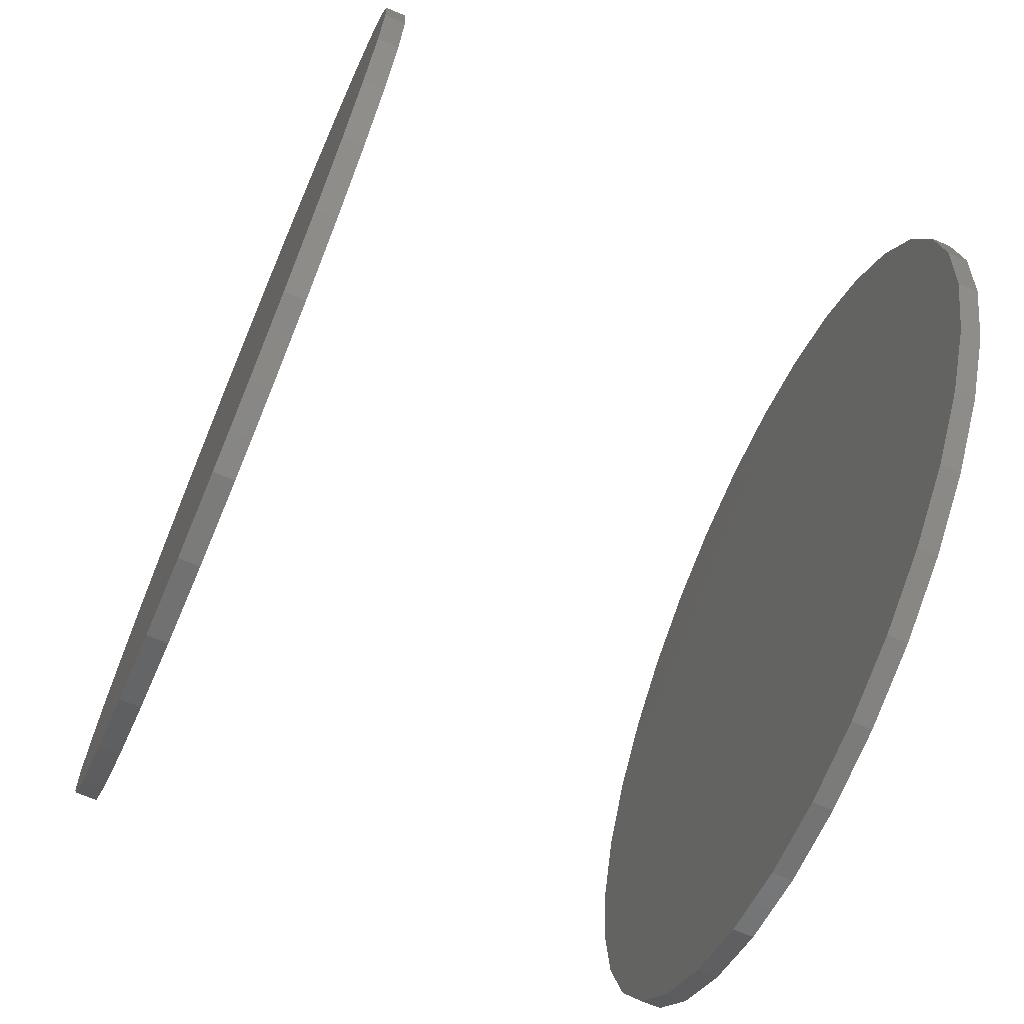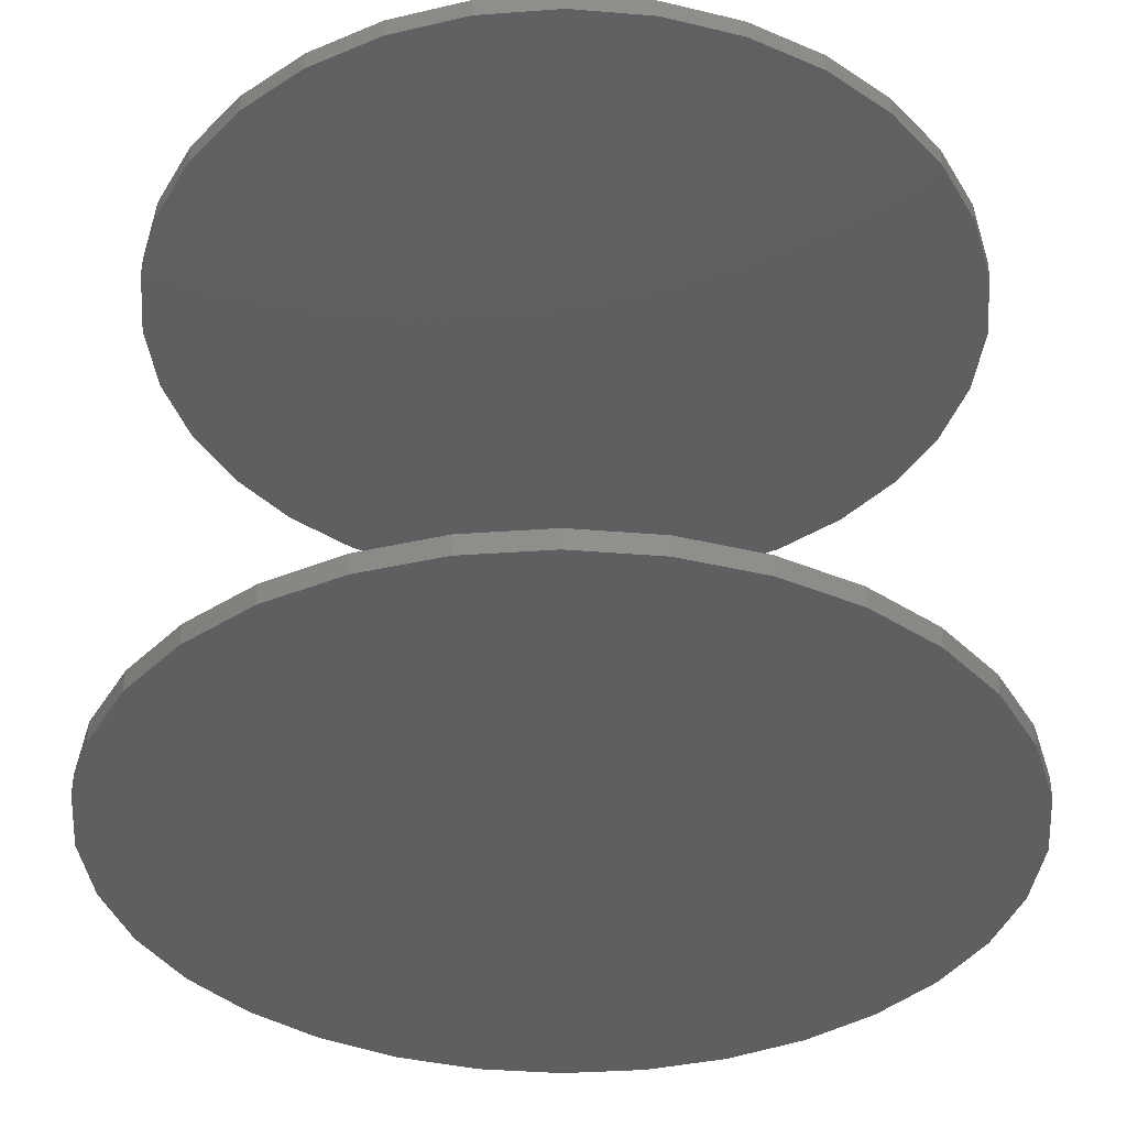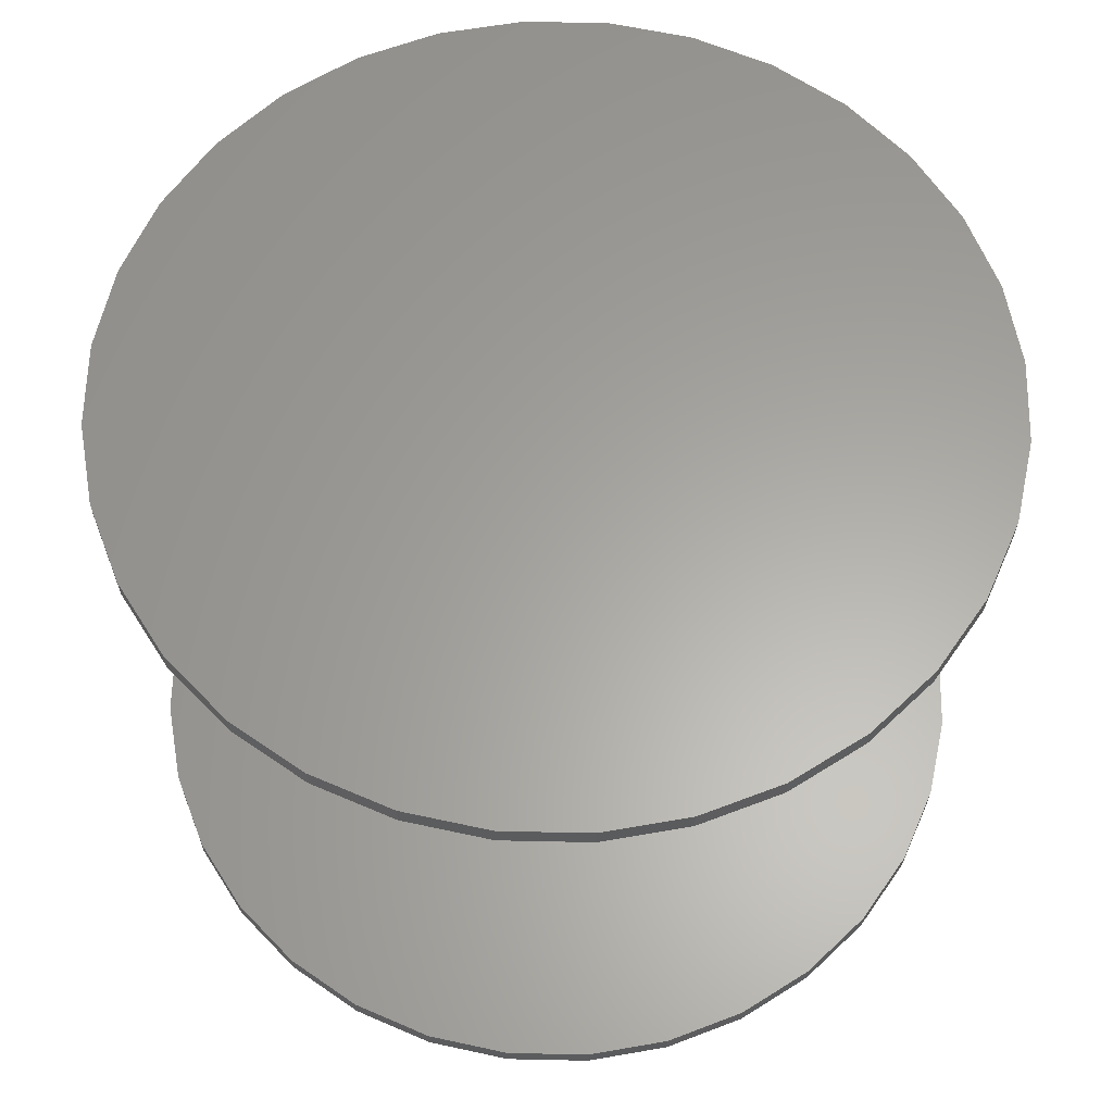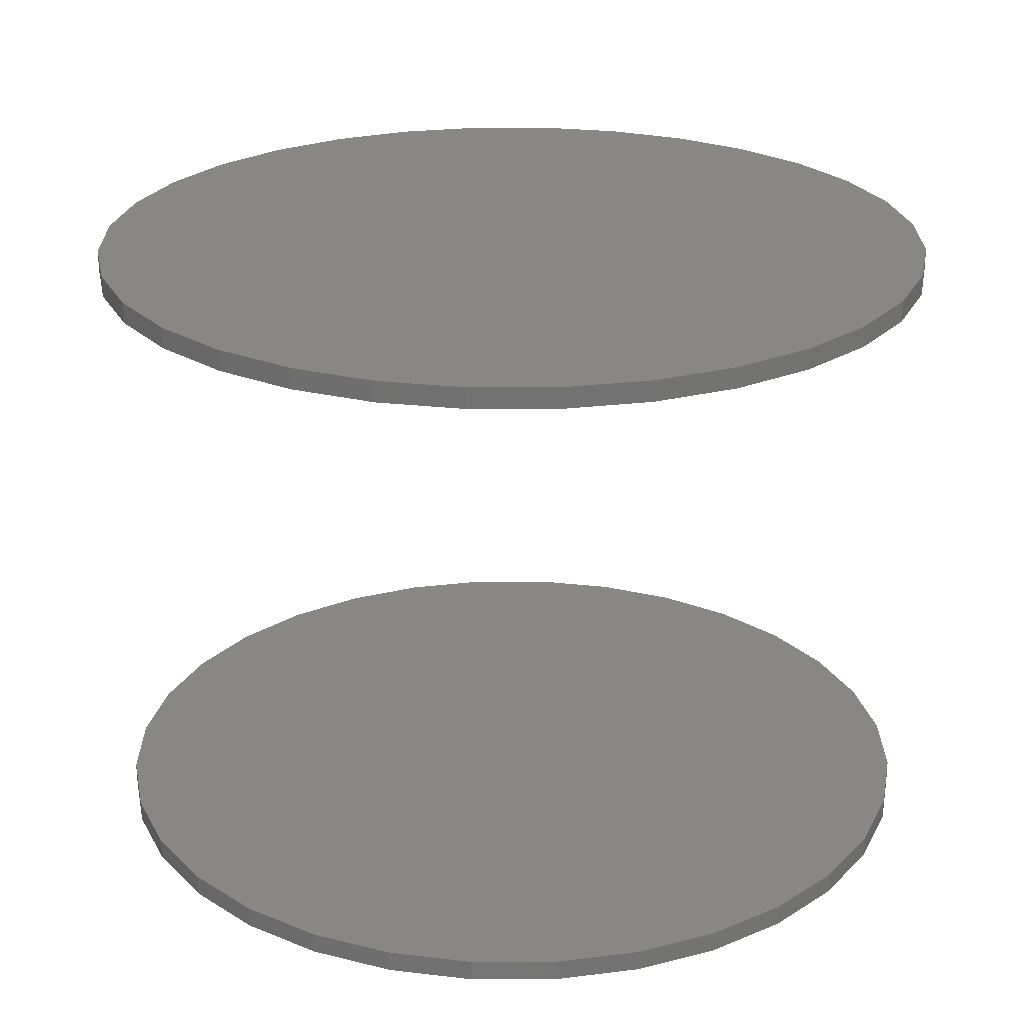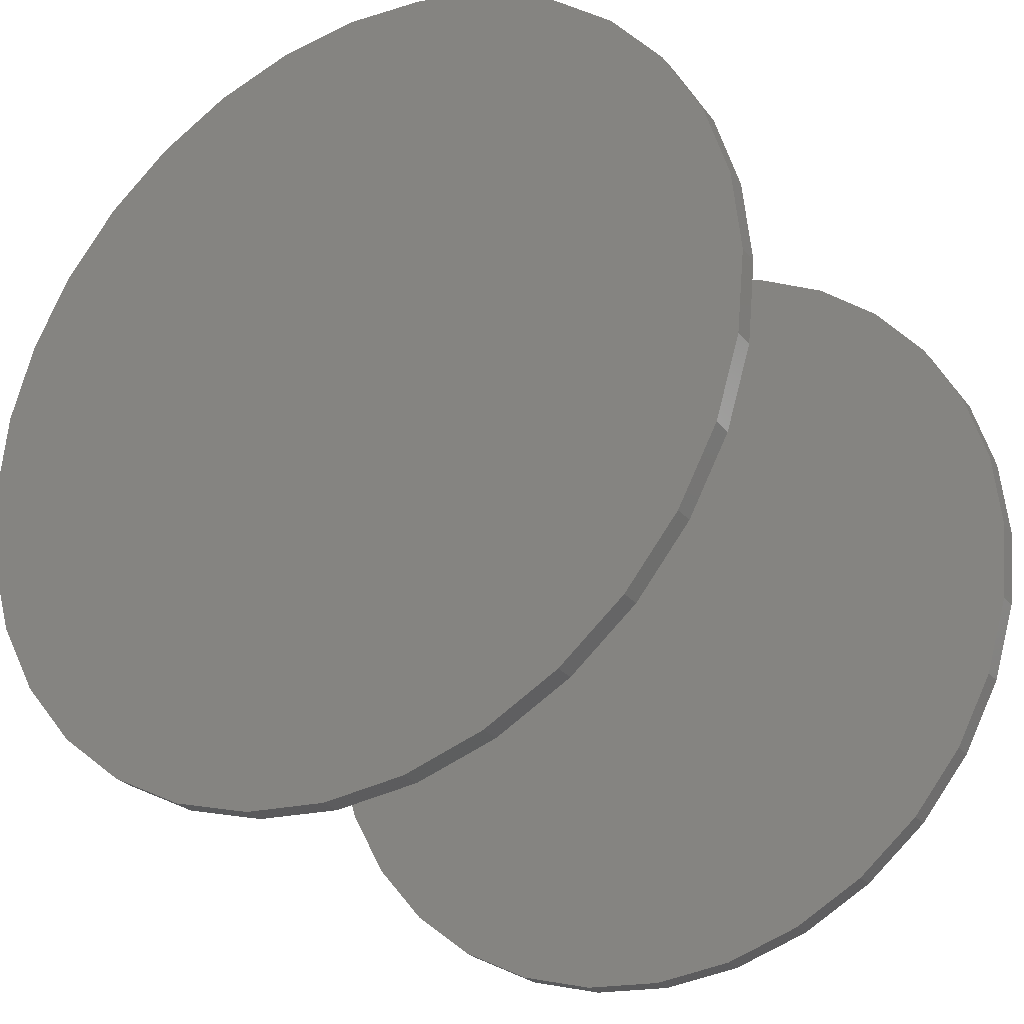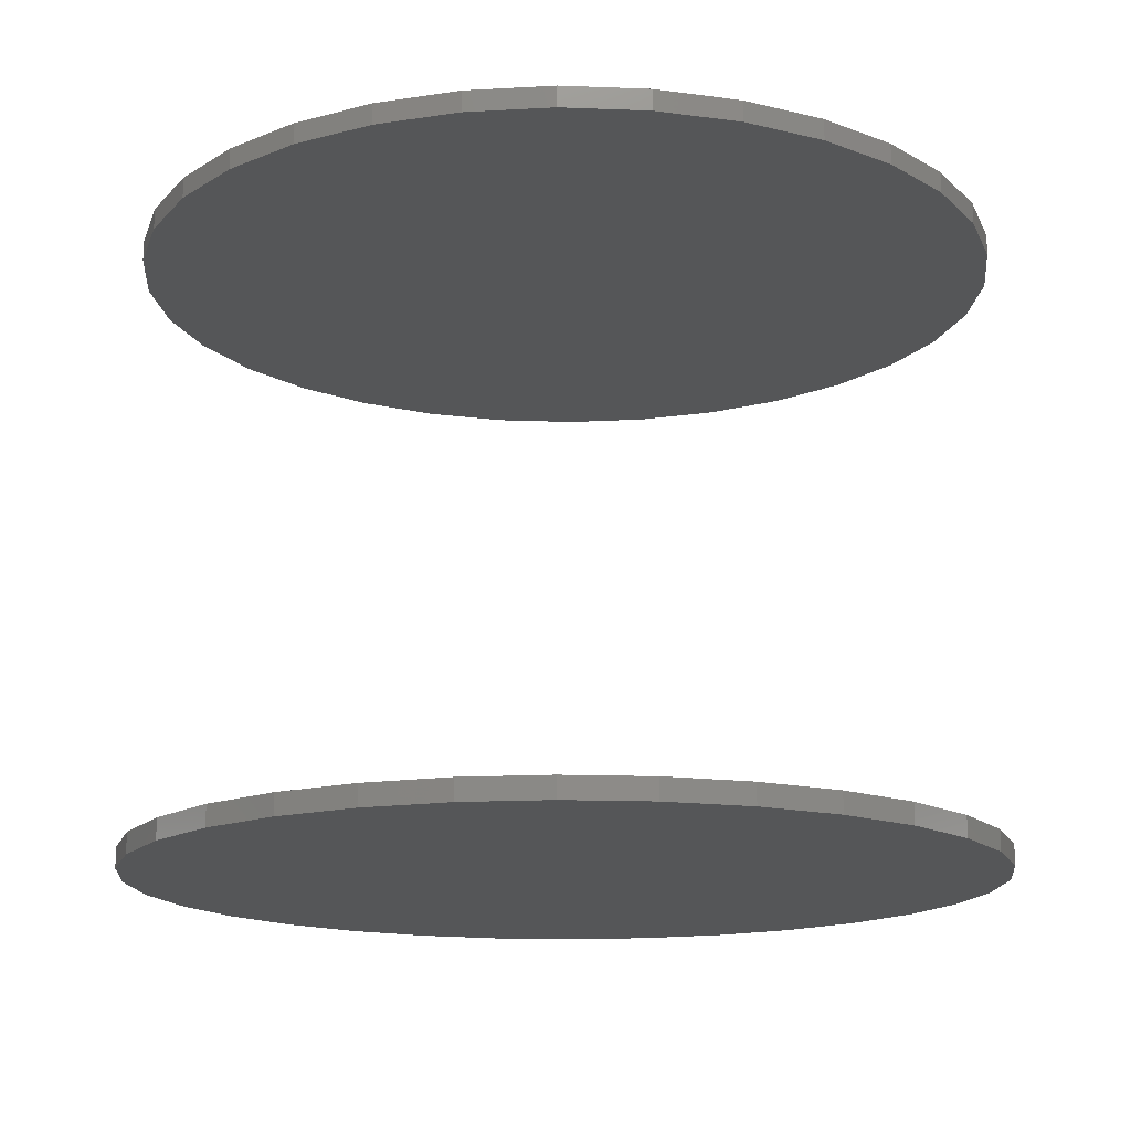
<metadata>
{"format":"stl","ext":"stl","renderer":"f3d","projection":"perspective","resolution":1024,"background":"white","views":[{"elev":-68.8,"azim":67.0,"up":"+Z"},{"elev":52.5,"azim":0.3,"up":"+Z"},{"elev":62.0,"azim":40.6,"up":"+Y"},{"elev":24.5,"azim":-107.2,"up":"+Y"},{"elev":-27.8,"azim":31.4,"up":"+Z"},{"elev":-15.5,"azim":-44.0,"up":"+Y"}]}
</metadata>
<code>
# stl→obj: 128 verts, 248 faces
v -0.75 -0.4609 0.2422
v -0.75 -0.4766 0.2422
v -0.7438 -0.4609 0.3053
v -0.7438 -0.4766 0.3053
v -0.7254 -0.4609 0.3661
v -0.7254 -0.4766 0.3661
v -0.6954 -0.4609 0.422
v -0.6954 -0.4766 0.422
v -0.6552 -0.4609 0.4711
v -0.6552 -0.4766 0.4711
v -0.6061 -0.4609 0.5113
v -0.6061 -0.4766 0.5113
v -0.5502 -0.4609 0.5412
v -0.5502 -0.4766 0.5412
v -0.4895 -0.4609 0.5597
v -0.4895 -0.4766 0.5597
v -0.4263 -0.4609 0.5659
v -0.4263 -0.4766 0.5659
v -0.3632 -0.4609 0.5597
v -0.3632 -0.4766 0.5597
v -0.3024 -0.4609 0.5412
v -0.3024 -0.4766 0.5412
v -0.2465 -0.4609 0.5113
v -0.2465 -0.4766 0.5113
v -0.1974 -0.4609 0.4711
v -0.1974 -0.4766 0.4711
v -0.1572 -0.4609 0.422
v -0.1572 -0.4766 0.422
v -0.1273 -0.4609 0.3661
v -0.1273 -0.4766 0.3661
v -0.1089 -0.4609 0.3053
v -0.1089 -0.4766 0.3053
v -0.1026 -0.4609 0.2422
v -0.1026 -0.4766 0.2422
v -0.75 -8.181e-18 0.2422
v -0.75 -0.01562 0.2422
v -0.7438 -3.985e-18 0.3053
v -0.7438 -0.01562 0.3053
v -0.7254 1.431e-18 0.3661
v -0.7254 -0.01562 0.3661
v -0.6954 7.858e-18 0.422
v -0.6954 -0.01562 0.422
v -0.6552 1.505e-17 0.4711
v -0.6552 -0.01562 0.4711
v -0.6061 2.273e-17 0.5113
v -0.6061 -0.01562 0.5113
v -0.5502 3.06e-17 0.5412
v -0.5502 -0.01562 0.5412
v -0.4895 3.837e-17 0.5597
v -0.4895 -0.01562 0.5597
v -0.4263 4.572e-17 0.5659
v -0.4263 -0.01562 0.5659
v -0.3632 5.239e-17 0.5597
v -0.3632 -0.01562 0.5597
v -0.3024 5.811e-17 0.5412
v -0.3024 -0.01562 0.5412
v -0.2465 6.266e-17 0.5113
v -0.2465 -0.01562 0.5113
v -0.1974 6.587e-17 0.4711
v -0.1974 -0.01562 0.4711
v -0.1572 6.762e-17 0.422
v -0.1572 -0.01562 0.422
v -0.1273 6.783e-17 0.3661
v -0.1273 -0.01562 0.3661
v -0.1089 6.651e-17 0.3053
v -0.1089 -0.01562 0.3053
v -0.1026 6.369e-17 0.2422
v -0.1026 -0.01562 0.2422
v -0.1089 -0.4609 0.179
v -0.1089 -0.4766 0.179
v -0.1273 -0.4609 0.1183
v -0.1273 -0.4766 0.1183
v -0.1572 -0.4609 0.06236
v -0.1572 -0.4766 0.06236
v -0.1974 -0.4609 0.01331
v -0.1974 -0.4766 0.01331
v -0.2465 -0.4609 -0.02695
v -0.2465 -0.4766 -0.02695
v -0.3024 -0.4609 -0.05686
v -0.3024 -0.4766 -0.05686
v -0.3632 -0.4609 -0.07528
v -0.3632 -0.4766 -0.07528
v -0.4263 -0.4609 -0.0815
v -0.4263 -0.4766 -0.0815
v -0.4895 -0.4609 -0.07528
v -0.4895 -0.4766 -0.07528
v -0.5502 -0.4609 -0.05686
v -0.5502 -0.4766 -0.05686
v -0.6061 -0.4609 -0.02695
v -0.6061 -0.4766 -0.02695
v -0.6552 -0.4609 0.01331
v -0.6552 -0.4766 0.01331
v -0.6954 -0.4609 0.06236
v -0.6954 -0.4766 0.06236
v -0.7254 -0.4609 0.1183
v -0.7254 -0.4766 0.1183
v -0.7438 -0.4609 0.179
v -0.7438 -0.4766 0.179
v -0.1089 5.95e-17 0.179
v -0.1089 -0.01562 0.179
v -0.1273 5.408e-17 0.1183
v -0.1273 -0.01562 0.1183
v -0.1572 4.765e-17 0.06236
v -0.1572 -0.01562 0.06236
v -0.1974 4.046e-17 0.01331
v -0.1974 -0.01562 0.01331
v -0.2465 3.278e-17 -0.02695
v -0.2465 -0.01562 -0.02695
v -0.3024 2.491e-17 -0.05686
v -0.3024 -0.01562 -0.05686
v -0.3632 1.714e-17 -0.07528
v -0.3632 -0.01562 -0.07528
v -0.4263 9.787e-18 -0.0815
v -0.4263 -0.01562 -0.0815
v -0.4895 3.122e-18 -0.07528
v -0.4895 -0.01562 -0.07528
v -0.5502 -2.597e-18 -0.05686
v -0.5502 -0.01562 -0.05686
v -0.6061 -7.149e-18 -0.02695
v -0.6061 -0.01562 -0.02695
v -0.6552 -1.036e-17 0.01331
v -0.6552 -0.01562 0.01331
v -0.6954 -1.211e-17 0.06236
v -0.6954 -0.01562 0.06236
v -0.7254 -1.232e-17 0.1183
v -0.7254 -0.01562 0.1183
v -0.7438 -1.1e-17 0.179
v -0.7438 -0.01562 0.179
f 1 2 3
f 3 2 4
f 3 4 5
f 5 4 6
f 5 6 7
f 7 6 8
f 7 8 9
f 9 8 10
f 9 10 11
f 11 10 12
f 11 12 13
f 13 12 14
f 13 14 15
f 15 14 16
f 15 16 17
f 17 16 18
f 17 18 19
f 19 18 20
f 19 20 21
f 21 20 22
f 21 22 23
f 23 22 24
f 23 24 25
f 25 24 26
f 25 26 27
f 27 26 28
f 27 28 29
f 29 28 30
f 29 30 31
f 31 30 32
f 31 32 33
f 33 32 34
f 35 36 37
f 37 36 38
f 37 38 39
f 39 38 40
f 39 40 41
f 41 40 42
f 41 42 43
f 43 42 44
f 43 44 45
f 45 44 46
f 45 46 47
f 47 46 48
f 47 48 49
f 49 48 50
f 49 50 51
f 51 50 52
f 51 52 53
f 53 52 54
f 53 54 55
f 55 54 56
f 55 56 57
f 57 56 58
f 57 58 59
f 59 58 60
f 59 60 61
f 61 60 62
f 61 62 63
f 63 62 64
f 63 64 65
f 65 64 66
f 65 66 67
f 67 66 68
f 33 34 69
f 69 34 70
f 69 70 71
f 71 70 72
f 71 72 73
f 73 72 74
f 73 74 75
f 75 74 76
f 75 76 77
f 77 76 78
f 77 78 79
f 79 78 80
f 79 80 81
f 81 80 82
f 81 82 83
f 83 82 84
f 83 84 85
f 85 84 86
f 85 86 87
f 87 86 88
f 87 88 89
f 89 88 90
f 89 90 91
f 91 90 92
f 91 92 93
f 93 92 94
f 93 94 95
f 95 94 96
f 95 96 97
f 97 96 98
f 97 98 1
f 1 98 2
f 67 68 99
f 99 68 100
f 99 100 101
f 101 100 102
f 101 102 103
f 103 102 104
f 103 104 105
f 105 104 106
f 105 106 107
f 107 106 108
f 107 108 109
f 109 108 110
f 109 110 111
f 111 110 112
f 111 112 113
f 113 112 114
f 113 114 115
f 115 114 116
f 115 116 117
f 117 116 118
f 117 118 119
f 119 118 120
f 119 120 121
f 121 120 122
f 121 122 123
f 123 122 124
f 123 124 125
f 125 124 126
f 125 126 127
f 127 126 128
f 127 128 35
f 35 128 36
f 50 54 52
f 54 50 56
f 56 50 48
f 56 48 58
f 58 48 46
f 58 46 60
f 60 46 44
f 60 44 62
f 62 44 42
f 62 42 64
f 64 42 40
f 64 40 66
f 66 40 38
f 66 38 68
f 68 38 36
f 68 36 100
f 100 36 128
f 100 128 102
f 102 128 126
f 102 126 104
f 104 126 124
f 104 124 106
f 106 124 122
f 106 122 108
f 108 122 120
f 108 120 110
f 110 120 118
f 110 118 112
f 112 118 116
f 112 116 114
f 17 19 15
f 83 85 81
f 81 85 87
f 81 87 79
f 79 87 89
f 79 89 77
f 77 89 91
f 77 91 75
f 75 91 93
f 75 93 73
f 73 93 95
f 73 95 71
f 71 95 97
f 71 97 69
f 69 97 1
f 69 1 33
f 33 1 3
f 33 3 31
f 31 3 5
f 31 5 29
f 29 5 7
f 29 7 27
f 27 7 9
f 27 9 25
f 25 9 11
f 25 11 23
f 23 11 13
f 23 13 21
f 21 13 15
f 21 15 19
f 16 20 18
f 20 16 22
f 22 16 14
f 22 14 24
f 24 14 12
f 24 12 26
f 26 12 10
f 26 10 28
f 28 10 8
f 28 8 30
f 30 8 6
f 30 6 32
f 32 6 4
f 32 4 34
f 34 4 2
f 34 2 70
f 70 2 98
f 70 98 72
f 72 98 96
f 72 96 74
f 74 96 94
f 74 94 76
f 76 94 92
f 76 92 78
f 78 92 90
f 78 90 80
f 80 90 88
f 80 88 82
f 82 88 86
f 82 86 84
f 51 53 49
f 113 115 111
f 111 115 117
f 111 117 109
f 109 117 119
f 109 119 107
f 107 119 121
f 107 121 105
f 105 121 123
f 105 123 103
f 103 123 125
f 103 125 101
f 101 125 127
f 101 127 99
f 99 127 35
f 99 35 67
f 67 35 37
f 67 37 65
f 65 37 39
f 65 39 63
f 63 39 41
f 63 41 61
f 61 41 43
f 61 43 59
f 59 43 45
f 59 45 57
f 57 45 47
f 57 47 55
f 55 47 49
f 55 49 53

</code>
